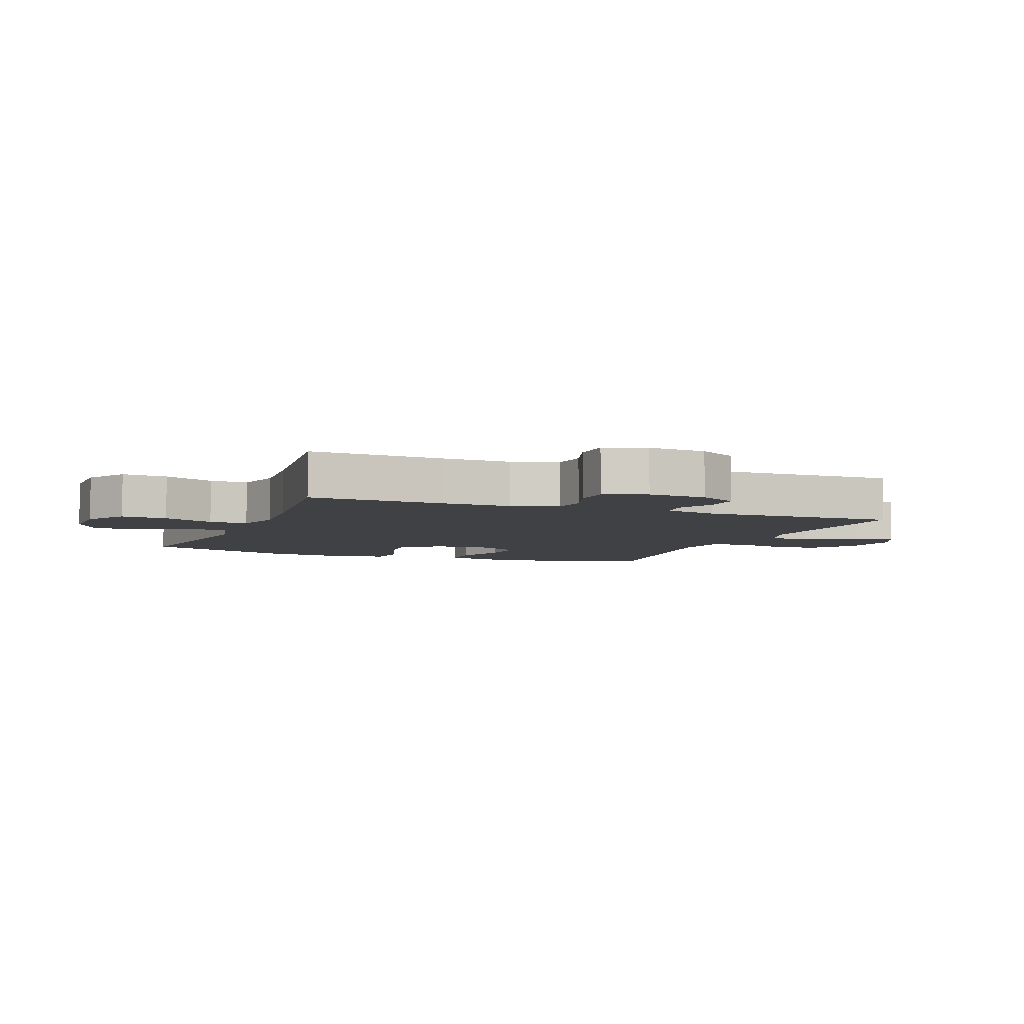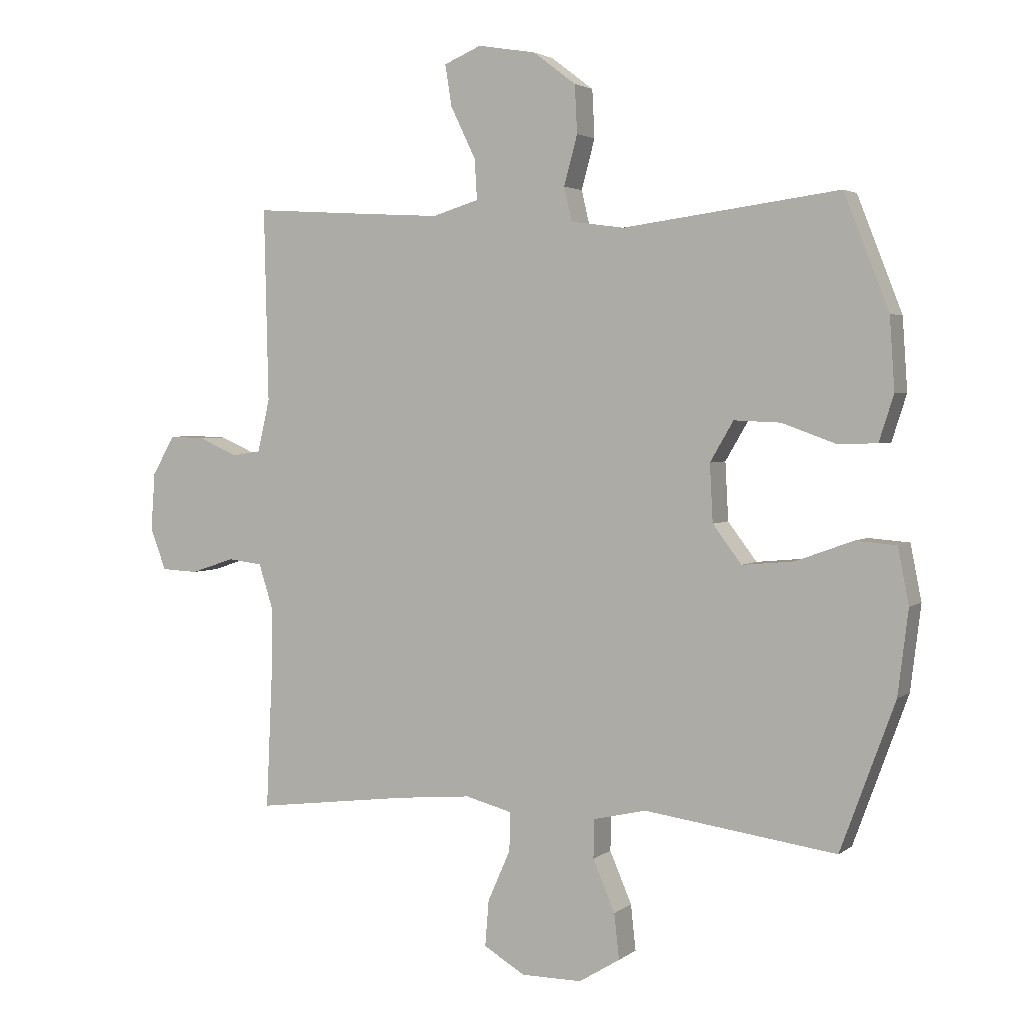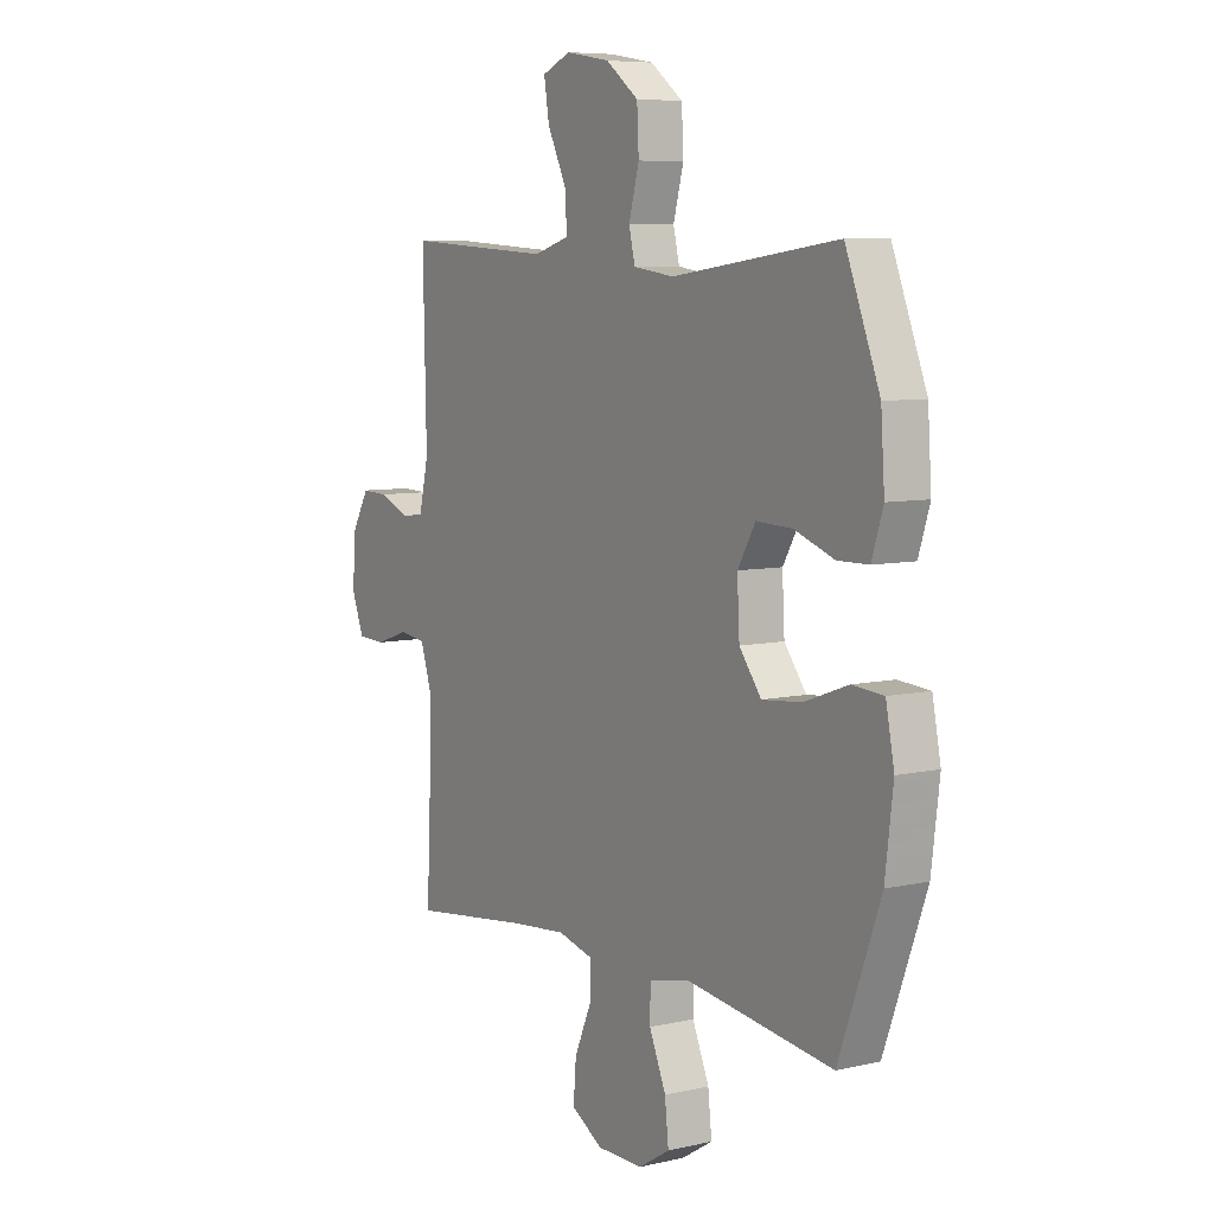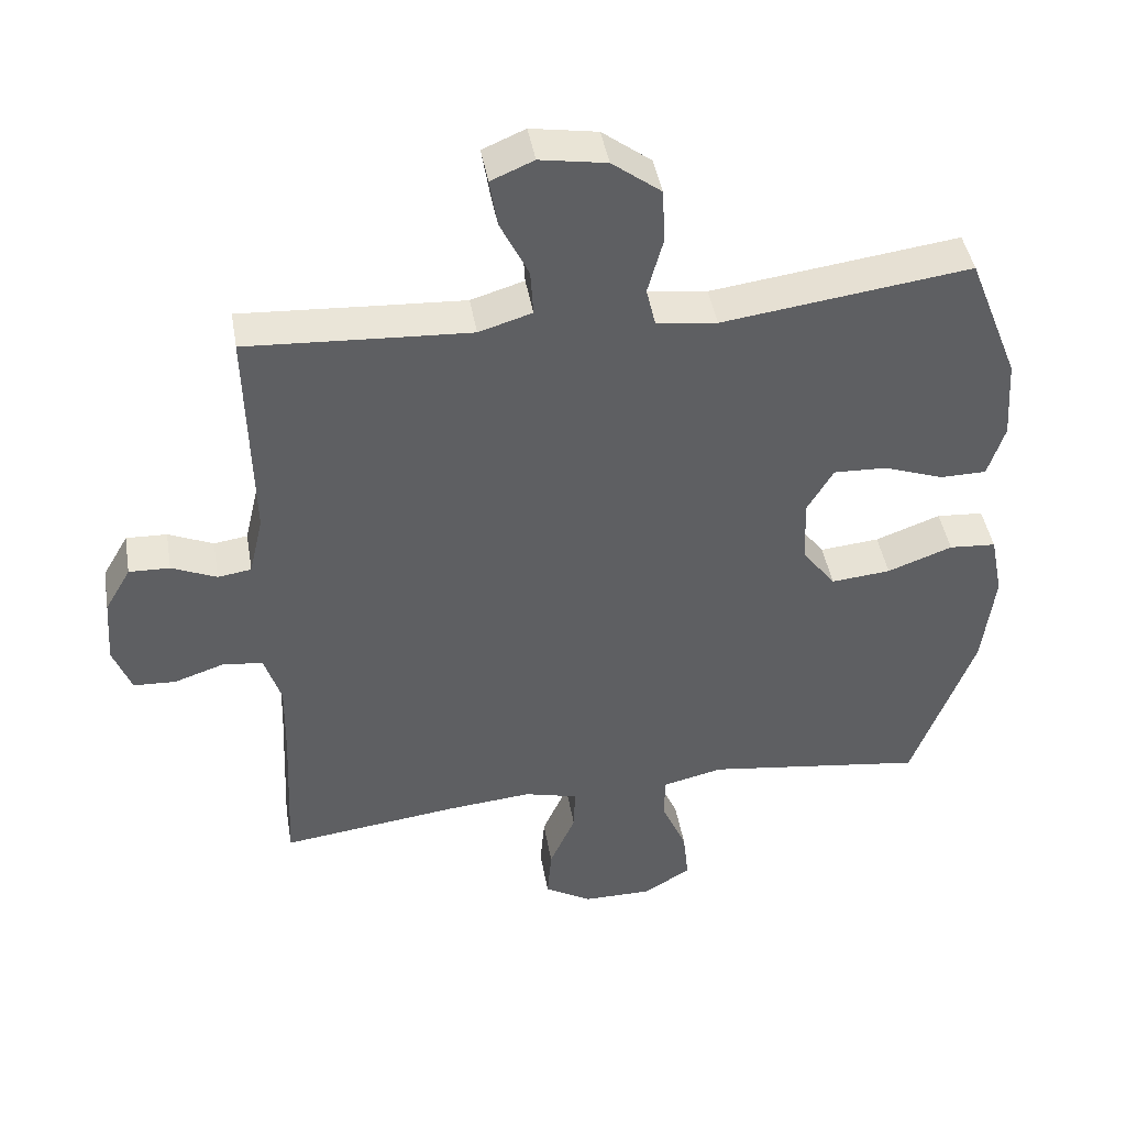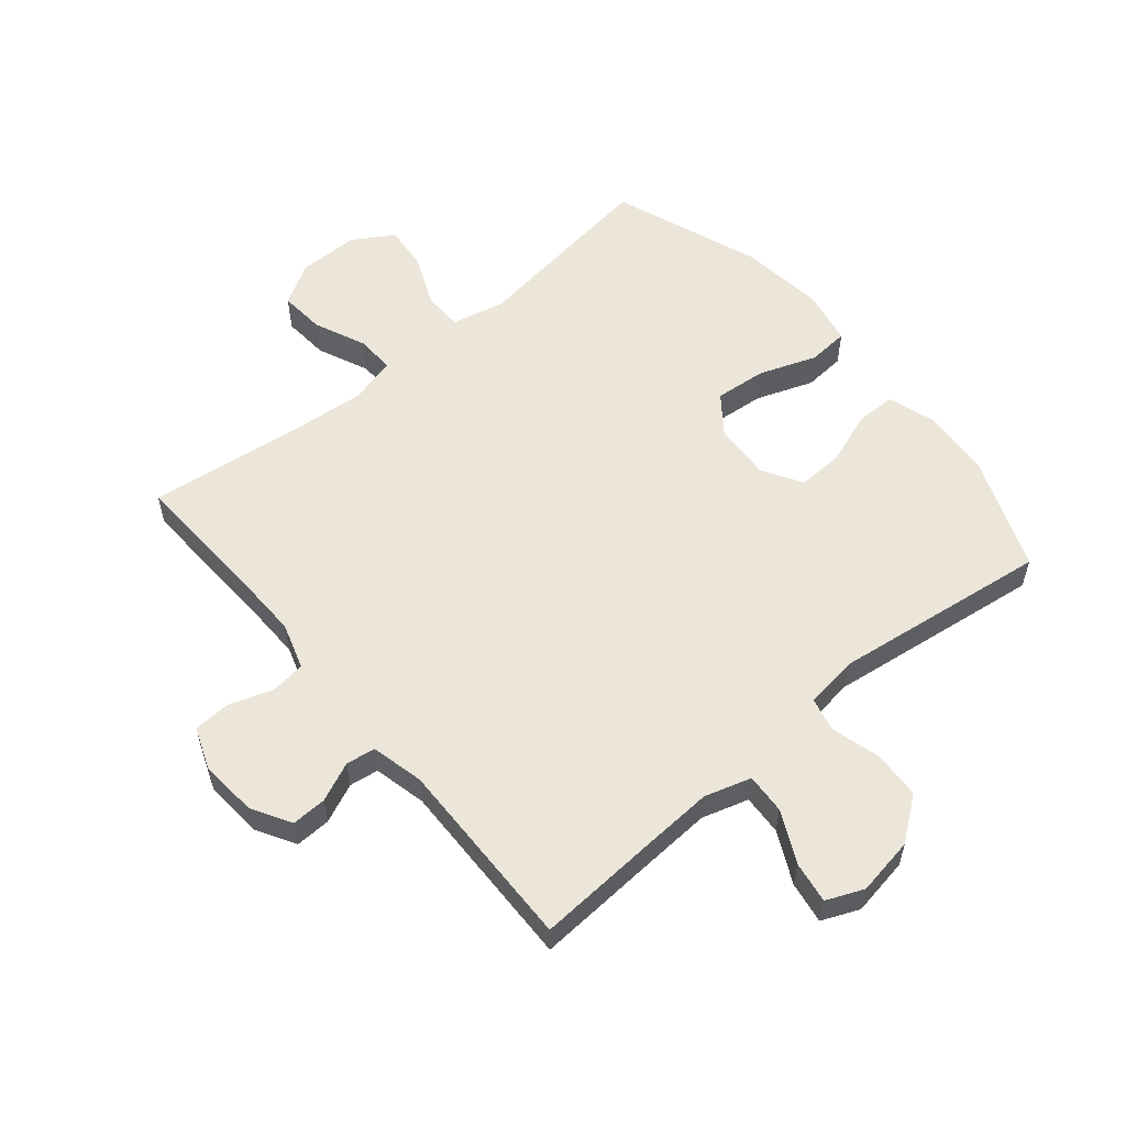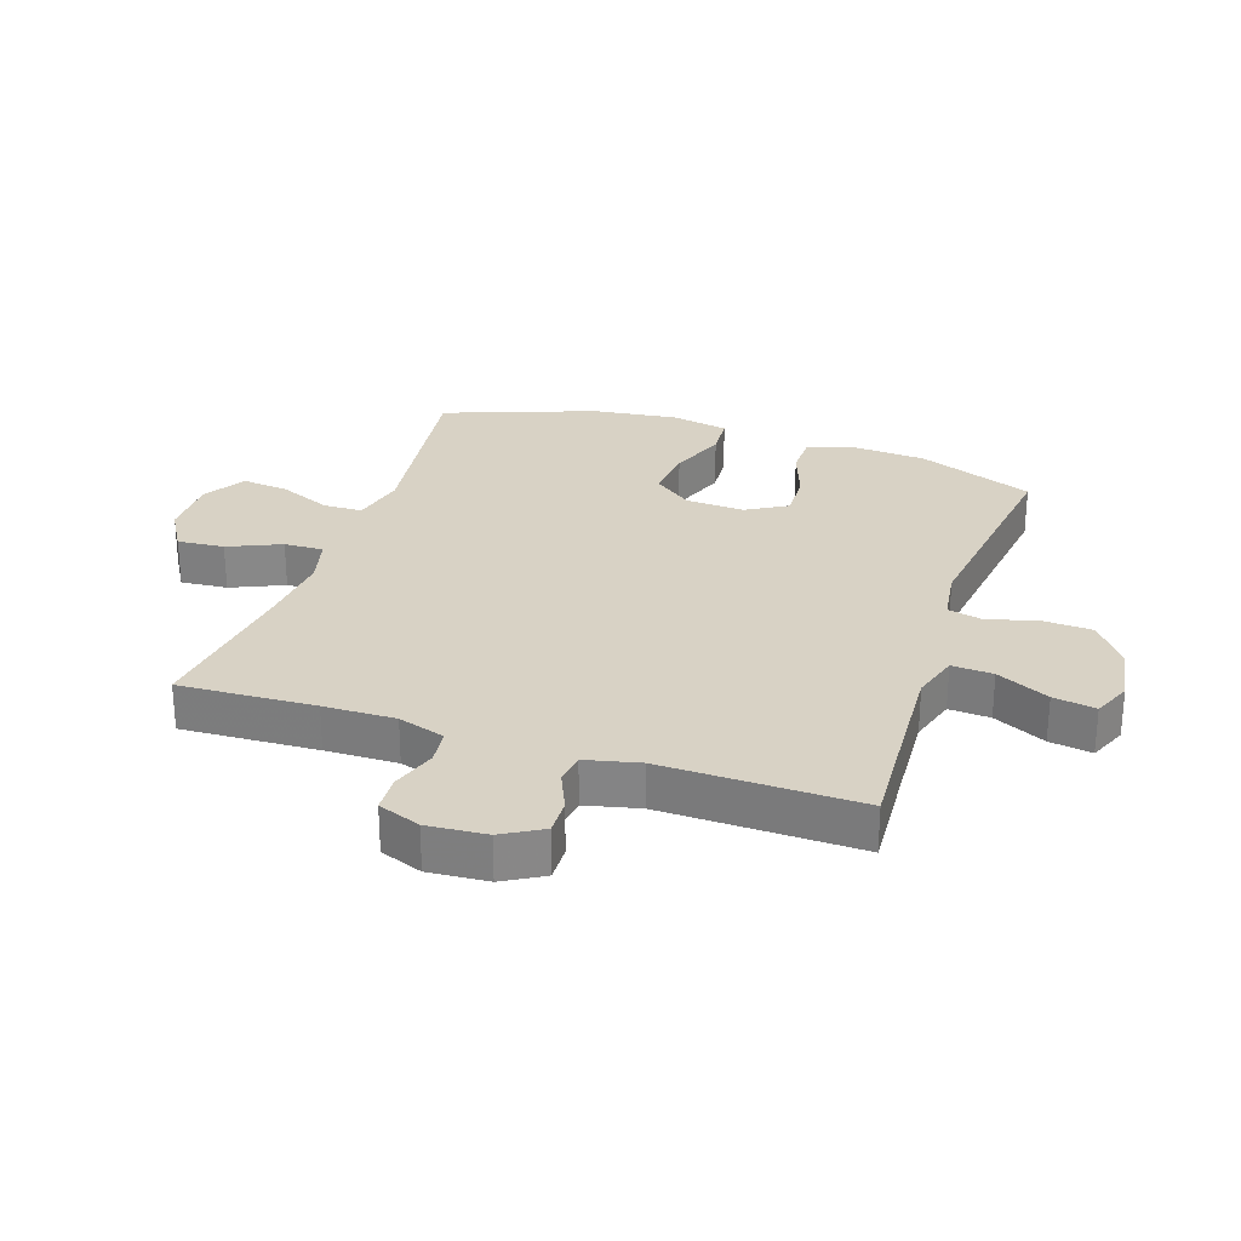
<metadata>
{"format":"obj","ext":"obj","renderer":"f3d","projection":"perspective","resolution":1024,"background":"white","views":[{"elev":-5.5,"azim":-111.5,"up":"+Y"},{"elev":3.0,"azim":24.9,"up":"+Z"},{"elev":7.2,"azim":56.9,"up":"+Z"},{"elev":43.8,"azim":-9.7,"up":"+Z"},{"elev":56.7,"azim":-39.9,"up":"+Y"},{"elev":27.7,"azim":-71.5,"up":"+Y"}]}
</metadata>
<code>
v -0.5 0.07 -0.5
v -0.49 0.07 -0.282
v -0.488 0.07 -0.167
v -0.512 0.07 -0.092
v -0.569 0.07 -0.085
v -0.641 0.07 -0.109
v -0.701 0.07 -0.106
v -0.727 0.07 -0.038
v -0.72 0.07 0.057
v -0.683 0.07 0.121
v -0.625 0.07 0.119
v -0.561 0.07 0.091
v -0.513 0.07 0.098
v -0.493 0.07 0.184
v -0.5 0.07 0.5
v -0.305 0.07 0.488
v -0.182 0.07 0.481
v -0.106 0.07 0.504
v -0.11 0.07 0.57
v -0.151 0.07 0.654
v -0.162 0.07 0.722
v -0.101 0.07 0.748
v -0.006 0.07 0.732
v 0.064 0.07 0.679
v 0.068 0.07 0.601
v 0.046 0.07 0.52
v 0.059 0.07 0.465
v 0.146 0.07 0.453
v 0.5 0.07 0.5
v 0.573 0.07 0.314
v 0.581 0.07 0.197
v 0.557 0.07 0.122
v 0.491 0.07 0.121
v 0.405 0.07 0.152
v 0.329 0.07 0.155
v 0.291 0.07 0.09
v 0.296 0.07 -0.004
v 0.343 0.07 -0.066
v 0.428 0.07 -0.058
v 0.521 0.07 -0.024
v 0.588 0.07 -0.029
v 0.606 0.07 -0.12
v 0.589 0.07 -0.258
v 0.5 0.07 -0.5
v 0.186 0.07 -0.457
v 0.099 0.07 -0.477
v 0.098 0.07 -0.54
v 0.134 0.07 -0.624
v 0.142 0.07 -0.698
v 0.075 0.07 -0.739
v -0.024 0.07 -0.739
v -0.092 0.07 -0.699
v -0.086 0.07 -0.624
v -0.049 0.07 -0.54
v -0.047 0.07 -0.477
v -0.124 0.07 -0.457
v -0.246 0.07 -0.468
v -0.5 0 -0.5
v -0.49 0 -0.282
v -0.488 0 -0.167
v -0.512 0 -0.092
v -0.569 0 -0.085
v -0.641 0 -0.109
v -0.701 0 -0.106
v -0.727 0 -0.038
v -0.72 0 0.057
v -0.683 0 0.121
v -0.625 0 0.119
v -0.561 0 0.091
v -0.513 0 0.098
v -0.493 0 0.184
v -0.5 0 0.5
v -0.305 0 0.488
v -0.182 0 0.481
v -0.106 0 0.504
v -0.11 0 0.57
v -0.151 0 0.654
v -0.162 0 0.722
v -0.101 0 0.748
v -0.006 0 0.732
v 0.064 0 0.679
v 0.068 0 0.601
v 0.046 0 0.52
v 0.059 0 0.465
v 0.146 0 0.453
v 0.5 0 0.5
v 0.573 0 0.314
v 0.581 0 0.197
v 0.557 0 0.122
v 0.491 0 0.121
v 0.405 0 0.152
v 0.329 0 0.155
v 0.291 0 0.09
v 0.296 0 -0.004
v 0.343 0 -0.066
v 0.428 0 -0.058
v 0.521 0 -0.024
v 0.588 0 -0.029
v 0.606 0 -0.12
v 0.589 0 -0.258
v 0.5 0 -0.5
v 0.186 0 -0.457
v 0.099 0 -0.477
v 0.098 0 -0.54
v 0.134 0 -0.624
v 0.142 0 -0.698
v 0.075 0 -0.739
v -0.024 0 -0.739
v -0.092 0 -0.699
v -0.086 0 -0.624
v -0.049 0 -0.54
v -0.047 0 -0.477
v -0.124 0 -0.457
v -0.246 0 -0.468
f 52 53 54
f 51 52 54
f 50 51 54
f 49 50 54
f 48 49 54
f 47 48 54
f 46 47 54 55
f 45 46 55 56
f 43 44 45
f 42 43 45
f 41 42 45
f 40 41 45
f 39 40 45
f 38 39 45 56
f 32 33 34
f 31 32 34
f 30 31 34
f 29 30 34
f 28 29 34
f 27 28 34 35
f 24 25 26
f 23 24 26
f 22 23 26
f 21 22 26
f 20 21 26
f 19 20 26
f 18 19 26 27
f 27 35 36
f 18 27 36
f 17 18 36
f 14 15 16
f 17 36 37
f 16 17 37
f 14 16 37
f 13 14 37
f 10 11 12
f 9 10 12
f 8 9 12
f 7 8 12
f 6 7 12
f 5 6 12
f 57 1 2
f 57 2 3
f 56 57 3 4
f 38 56 4
f 13 37 38
f 12 13 38
f 5 12 38
f 4 5 38
f 111 110 109
f 111 109 108
f 111 108 107
f 111 107 106
f 111 106 105
f 111 105 104
f 112 111 104 103
f 113 112 103 102
f 102 101 100
f 102 100 99
f 102 99 98
f 102 98 97
f 102 97 96
f 113 102 96 95
f 91 90 89
f 91 89 88
f 91 88 87
f 91 87 86
f 91 86 85
f 92 91 85 84
f 83 82 81
f 83 81 80
f 83 80 79
f 83 79 78
f 83 78 77
f 83 77 76
f 84 83 76 75
f 93 92 84
f 93 84 75
f 93 75 74
f 73 72 71
f 94 93 74
f 94 74 73
f 94 73 71
f 94 71 70
f 69 68 67
f 69 67 66
f 69 66 65
f 69 65 64
f 69 64 63
f 69 63 62
f 59 58 114
f 60 59 114
f 61 60 114 113
f 61 113 95
f 95 94 70
f 95 70 69
f 95 69 62
f 95 62 61
f 1 58 59 2
f 2 59 60 3
f 3 60 61 4
f 4 61 62 5
f 5 62 63 6
f 6 63 64 7
f 7 64 65 8
f 8 65 66 9
f 9 66 67 10
f 10 67 68 11
f 11 68 69 12
f 12 69 70 13
f 13 70 71 14
f 14 71 72 15
f 15 72 73 16
f 16 73 74 17
f 17 74 75 18
f 18 75 76 19
f 19 76 77 20
f 20 77 78 21
f 21 78 79 22
f 22 79 80 23
f 23 80 81 24
f 24 81 82 25
f 25 82 83 26
f 26 83 84 27
f 27 84 85 28
f 28 85 86 29
f 29 86 87 30
f 30 87 88 31
f 31 88 89 32
f 32 89 90 33
f 33 90 91 34
f 34 91 92 35
f 35 92 93 36
f 36 93 94 37
f 37 94 95 38
f 38 95 96 39
f 39 96 97 40
f 40 97 98 41
f 41 98 99 42
f 42 99 100 43
f 43 100 101 44
f 44 101 102 45
f 45 102 103 46
f 46 103 104 47
f 47 104 105 48
f 48 105 106 49
f 49 106 107 50
f 50 107 108 51
f 51 108 109 52
f 52 109 110 53
f 53 110 111 54
f 54 111 112 55
f 55 112 113 56
f 56 113 114 57
f 57 114 58 1

</code>
